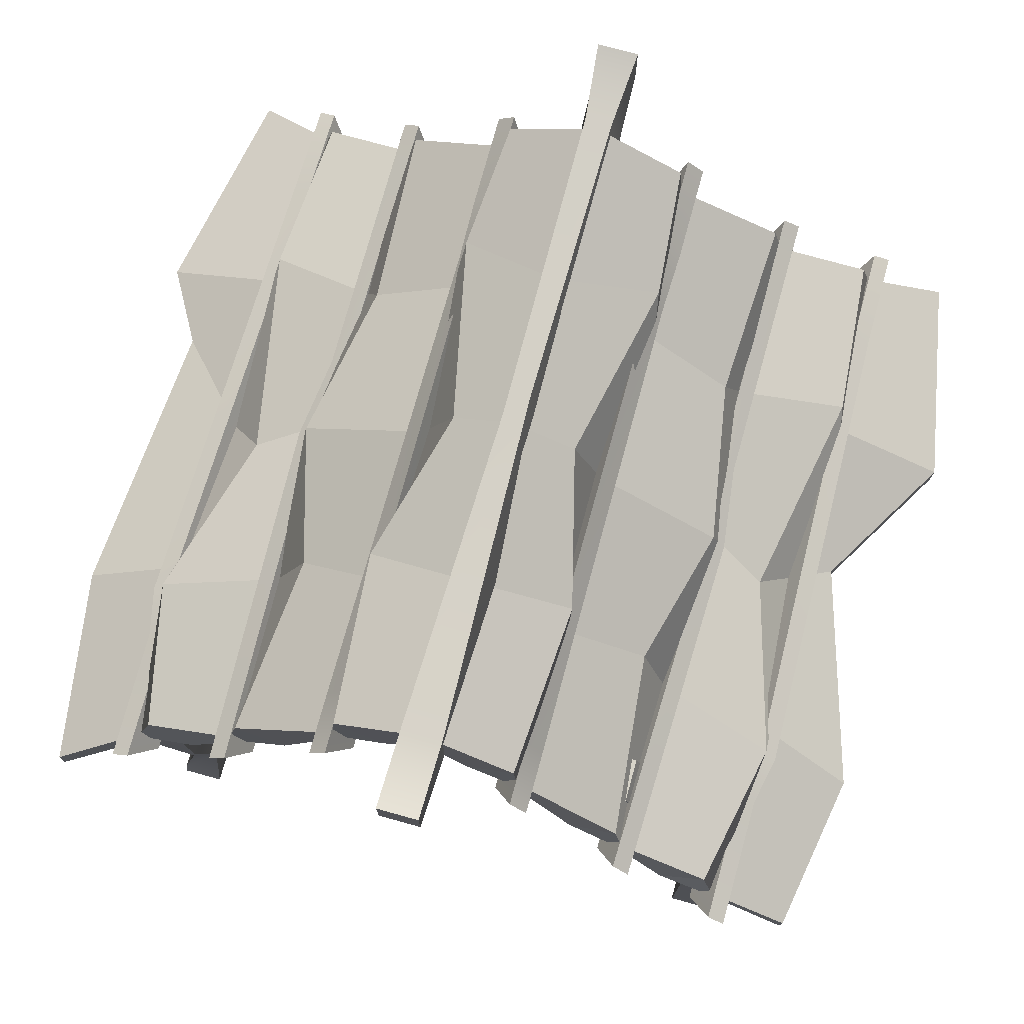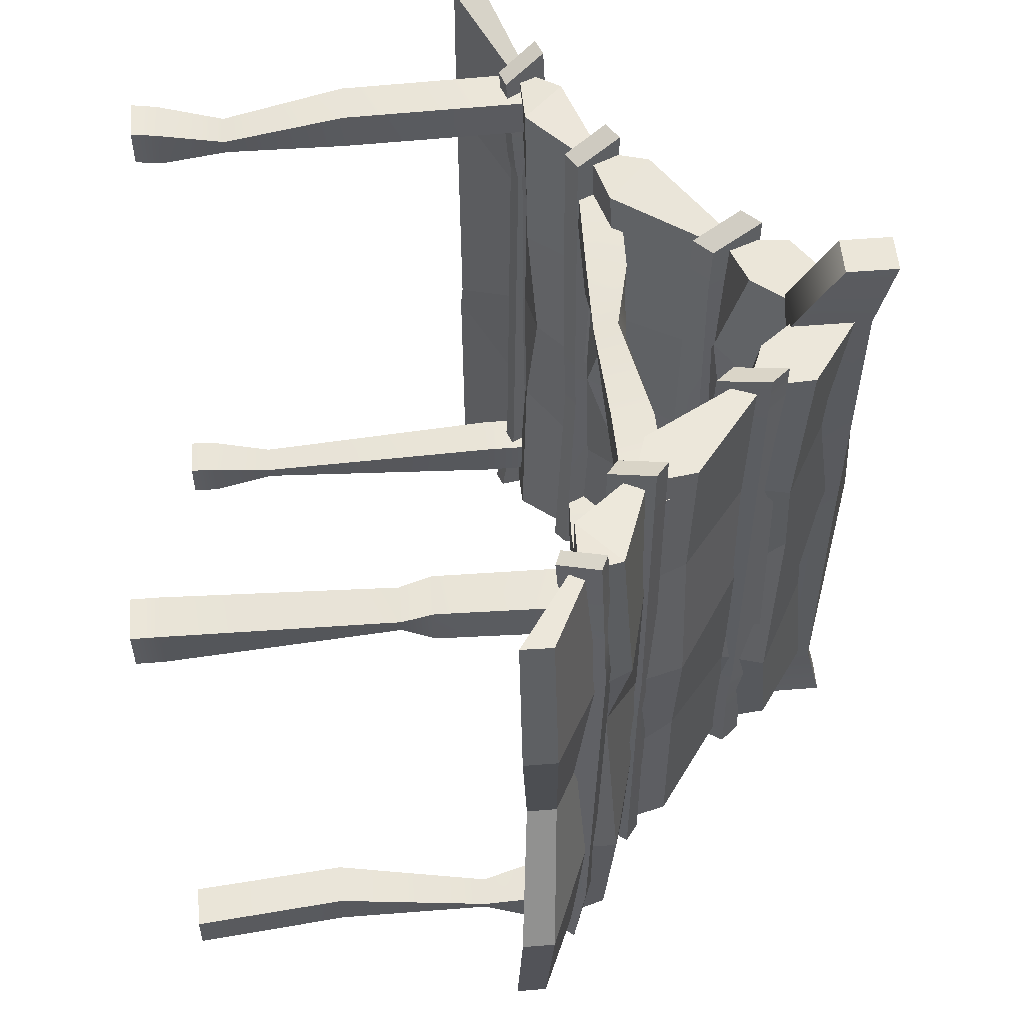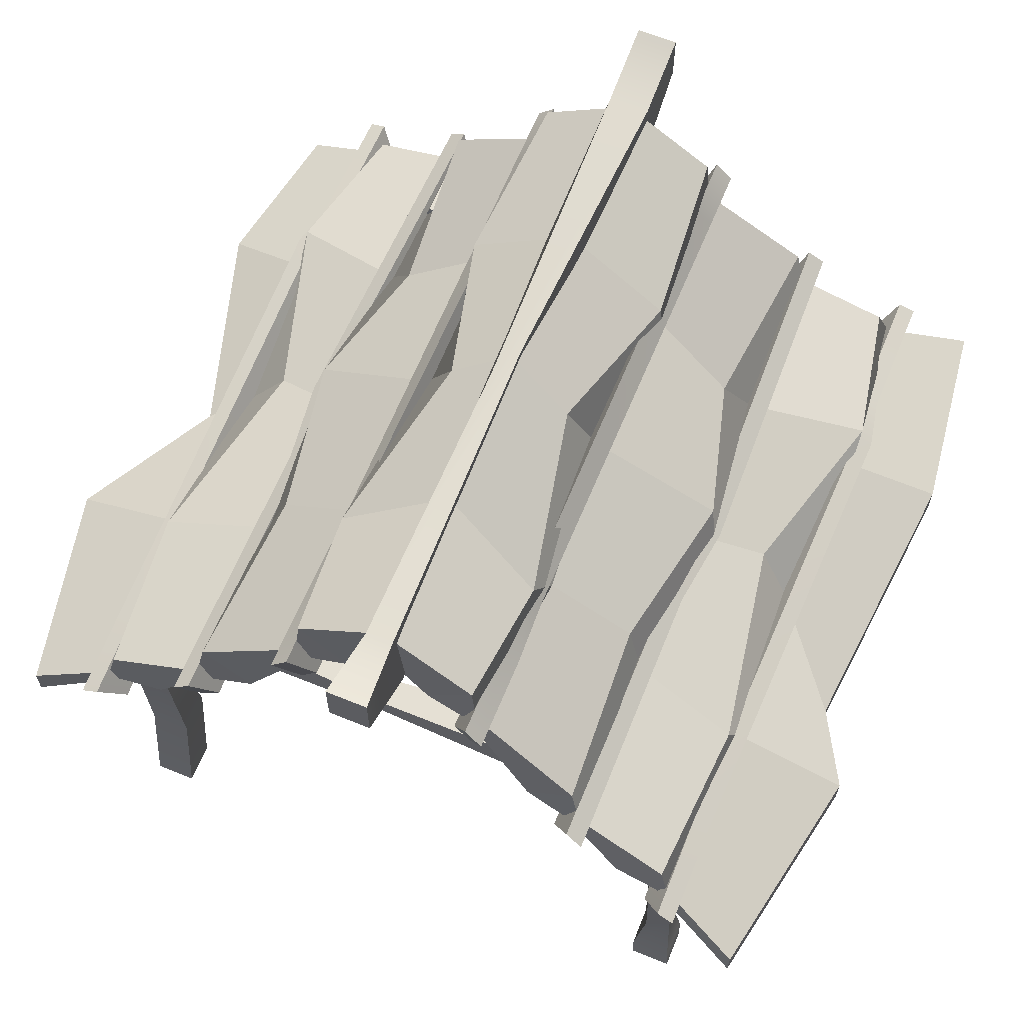
<metadata>
{"format":"obj","ext":"obj","renderer":"f3d","projection":"perspective","resolution":1024,"background":"white","views":[{"elev":75.9,"azim":15.5,"up":"+Y"},{"elev":55.2,"azim":85.1,"up":"+Z"},{"elev":64.6,"azim":-157.7,"up":"+Y"}]}
</metadata>
<code>
v -1.332 0 1.37
v -1.159 0 1.37
v -1.353 1.653 1.391
v -1.177 1.714 1.391
v -1.353 1.653 1.215
v -1.177 1.714 1.215
v -1.332 0 1.197
v -1.159 0 1.197
v -1.343 0.915 1.206
v -1.343 0.915 1.381
v -1.168 0.915 1.381
v -1.168 0.915 1.206
v -1.322 0.1115 1.188
v -1.322 0.1115 1.36
v -1.15 0.1115 1.36
v -1.15 0.1115 1.188
v -1.153 0.3951 1.294
v -1.255 0.3951 1.331
v -1.292 0.3951 1.228
v -1.189 0.3951 1.191
v -1.332 0 -1.102
v -1.159 0 -1.102
v -1.353 1.643 -1.12
v -1.177 1.759 -1.12
v -1.353 1.643 -1.296
v -1.177 1.759 -1.296
v -1.332 0 -1.275
v -1.159 0 -1.275
v -1.353 1.518 -1.296
v -1.353 1.518 -1.12
v -1.177 1.518 -1.12
v -1.177 1.518 -1.296
v -1.322 0.1115 -1.265
v -1.322 0.1115 -1.093
v -1.15 0.1115 -1.093
v -1.15 0.1115 -1.265
v -1.153 0.3951 -1.133
v -1.255 0.3951 -1.097
v -1.292 0.3951 -1.199
v -1.189 0.3951 -1.236
v 1.201 0 1.335
v 1.378 0 1.335
v 1.201 1.707 1.335
v 1.378 1.647 1.335
v 1.201 1.707 1.159
v 1.378 1.647 1.159
v 1.201 0 1.159
v 1.378 0 1.159
v 1.173 1.137 1.132
v 1.173 1.137 1.304
v 1.345 1.137 1.304
v 1.345 1.137 1.132
v 1.201 0.1115 1.159
v 1.201 0.1115 1.335
v 1.378 0.1115 1.335
v 1.378 0.1115 1.159
v 1.334 1.009 1.247
v 1.206 1.009 1.293
v 1.161 1.009 1.166
v 1.288 1.009 1.12
v 1.2 0 -1.118
v 1.375 0 -1.118
v 1.201 1.707 -1.12
v 1.378 1.647 -1.12
v 1.201 1.707 -1.296
v 1.378 1.647 -1.296
v 1.2 0 -1.294
v 1.375 0 -1.294
v 1.201 1.518 -1.296
v 1.201 1.518 -1.12
v 1.378 1.518 -1.12
v 1.378 1.518 -1.296
v 1.162 0.6526 -1.251
v 1.162 0.6526 -1.081
v 1.332 0.6526 -1.081
v 1.332 0.6526 -1.251
v 1.36 1.309 -1.172
v 1.254 1.309 -1.134
v 1.216 1.309 -1.24
v 1.322 1.309 -1.278
v -0.3022 2.41 1.344
v -0.3719 2.332 1.351
v -0.3846 2.621 1.421
v -0.4543 2.54 1.428
v -0.3846 2.621 -1.421
v -0.4543 2.541 -1.428
v -0.3022 2.41 -1.345
v -0.3719 2.332 -1.352
v -0.3846 2.62 1.164
v -0.4543 2.54 1.17
v -0.3719 2.328 1.106
v -0.3022 2.405 1.101
v -0.4543 2.533 -1.036
v -0.3846 2.61 -1.031
v -0.3022 2.398 -0.9742
v -0.3719 2.324 -0.9786
v -0.3109 2.433 -0.6455
v -0.3885 2.664 -0.7423
v -0.4456 2.546 -0.7734
v -0.368 2.317 -0.6761
v -0.7682 1.89 1.408
v -0.8379 1.841 1.419
v -0.8507 2.076 1.489
v -0.9204 2.021 1.5
v -0.8507 2.075 -1.491
v -0.9204 2.021 -1.503
v -0.7682 1.89 -1.411
v -0.8379 1.841 -1.423
v -0.8917 2.086 0.02226
v -0.9614 2.036 0.02226
v -0.879 1.868 0.02117
v -0.8093 1.912 0.02117
v -0.9168 2.042 -0.327
v -0.8504 2.09 -0.2974
v -0.7718 1.916 -0.2496
v -0.8382 1.873 -0.2773
v -1.212 1.623 1.474
v -1.281 1.598 1.482
v -1.303 1.791 1.559
v -1.373 1.761 1.566
v -1.294 1.751 -1.566
v -1.364 1.722 -1.574
v -1.212 1.6 -1.481
v -1.281 1.575 -1.489
v -1.303 1.819 1.015
v -1.373 1.788 1.019
v -1.281 1.636 0.9603
v -1.212 1.664 0.956
v -1.332 1.654 0.819
v -1.415 1.793 0.817
v -1.345 1.825 0.8138
v -1.263 1.682 0.8157
v -1.281 1.63 -1.084
v -1.364 1.768 -1.15
v -1.294 1.799 -1.144
v -1.212 1.657 -1.079
v 0.3022 2.41 1.345
v 0.3719 2.332 1.352
v 0.3846 2.621 1.421
v 0.4543 2.54 1.428
v 0.3846 2.621 -1.421
v 0.4543 2.541 -1.428
v 0.3022 2.41 -1.345
v 0.3719 2.332 -1.352
v 0.3846 2.62 1.166
v 0.4543 2.54 1.171
v 0.3719 2.328 1.108
v 0.3022 2.405 1.102
v 0.4543 2.533 -1.036
v 0.3846 2.61 -1.031
v 0.3022 2.398 -0.9747
v 0.3719 2.324 -0.9791
v 0.3109 2.436 -0.6459
v 0.3885 2.664 -0.7426
v 0.4456 2.546 -0.7739
v 0.368 2.317 -0.6766
v 0.7682 1.89 1.41
v 0.8379 1.841 1.421
v 0.8507 2.076 1.488
v 0.9204 2.021 1.5
v 0.8507 2.075 -1.491
v 0.9204 2.021 -1.503
v 0.7682 1.89 -1.412
v 0.8379 1.841 -1.423
v 0.8917 2.076 0.02226
v 0.9614 2.021 0.02227
v 0.879 1.846 0.02117
v 0.8093 1.894 0.02117
v 0.9168 2.023 -0.3277
v 0.8504 2.077 -0.298
v 0.7718 1.895 -0.2501
v 0.8382 1.846 -0.2778
v 1.212 1.623 1.477
v 1.281 1.598 1.484
v 1.303 1.791 1.558
v 1.373 1.761 1.565
v 1.294 1.751 -1.566
v 1.364 1.722 -1.574
v 1.212 1.6 -1.482
v 1.281 1.575 -1.49
v 1.303 1.819 1.021
v 1.373 1.787 1.026
v 1.281 1.635 0.9682
v 1.212 1.663 0.9637
v 1.332 1.653 0.8265
v 1.415 1.793 0.8244
v 1.345 1.825 0.821
v 1.263 1.682 0.823
v 1.281 1.63 -1.086
v 1.364 1.768 -1.152
v 1.294 1.799 -1.146
v 1.212 1.657 -1.081
v 0 2.765 -1.304
v 0 3.004 -1.304
v 0 3.003 1.304
v 0 2.765 1.304
v 0 3.004 4e-06
v 0 2.765 4e-06
v 0 2.933 0.6521
v 0 2.717 0.6521
v 0 2.715 -0.6521
v 0 2.938 -0.6521
v -1.635 1.433 1.626
v -1.635 1.565 1.623
v -1.635 1.563 -1.582
v -1.635 1.432 -1.585
v -1.64 1.576 -0.384
v -1.64 1.437 -0.3843
v -1.747 1.575 0.799
v -1.747 1.437 0.7999
v -1.81 1.437 -0.6874
v -1.81 1.576 -0.6866
v -1.244 1.721 -0.7041
v -1.244 1.715 -0.000446
v -1.244 1.719 0.6988
v -1.244 1.687 1.447
v -1.294 1.726 1.448
v -1.364 1.767 0.7008
v -1.294 1.752 -0.000456
v -1.33 1.763 -0.7056
v -1.294 1.725 -1.454
v -1.244 1.687 -1.452
v -0.8672 2.023 -0.6798
v -0.9434 2.018 -0.000174
v -0.8672 2.021 0.6767
v -0.8672 1.997 1.387
v -0.8174 1.955 1.384
v -0.8174 1.983 0.6757
v -0.8174 1.969 -0.000128
v -0.8174 1.985 -0.6788
v -0.8174 1.955 -1.387
v -0.8672 1.996 -1.39
v -0.4456 2.482 -0.6567
v -0.3881 2.514 4e-06
v -0.4285 2.487 0.6556
v -0.3881 2.524 1.321
v -0.3383 2.481 1.319
v -0.3383 2.45 0.6544
v -0.3383 2.473 4e-06
v -0.3383 2.446 -0.655
v -0.3383 2.481 -1.32
v -0.3881 2.524 -1.322
v -0.4181 2.696 -0.7923
v -0.2573 2.744 -0.02931
v -0.4298 2.693 0.6002
v -0.3712 2.744 1.314
v -0.1742 2.546 1.31
v -0.2252 2.436 0.8298
v -0.1742 2.54 4e-06
v -0.2016 2.375 -0.6678
v -0.1742 2.546 -1.31
v -0.3712 2.744 -1.315
v -0.6282 2.014 -1.363
v -0.6302 2.153 -0.6267
v -0.699 1.958 0.03454
v -0.5787 2.053 0.6311
v -0.6282 2.014 1.361
v -0.8253 2.203 1.37
v -0.7508 2.207 0.6126
v -0.9115 2.208 0.03848
v -0.7869 2.21 -0.6243
v -0.8253 2.203 -1.372
v -1.06 1.691 -1.433
v -1.162 1.718 -0.6313
v -1.06 1.756 -0.000328
v -1.044 1.705 0.6648
v -1.06 1.692 1.428
v -1.243 1.865 1.415
v -1.361 1.904 0.8087
v -1.156 1.87 0.08649
v -1.304 1.899 -0.7706
v -1.257 1.868 -1.439
v 1.633 1.431 1.473
v 1.635 1.562 1.473
v 1.635 1.563 -1.545
v 1.635 1.431 -1.547
v 1.464 1.608 -0.1032
v 1.464 1.482 -0.1033
v 1.747 1.575 0.807
v 1.747 1.437 0.8079
v 1.81 1.437 -0.6894
v 1.81 1.576 -0.6886
v 1.244 1.721 -0.706
v 1.244 1.683 -0.000587
v 1.244 1.719 0.7056
v 1.244 1.687 1.448
v 1.294 1.726 1.45
v 1.366 1.767 0.7079
v 1.294 1.721 -0.000599
v 1.34 1.765 -0.7078
v 1.294 1.725 -1.454
v 1.244 1.687 -1.453
v 0.8672 2.023 -0.6811
v 0.9355 2.002 -0.000252
v 0.8672 2.021 0.6813
v 0.8672 1.997 1.388
v 0.8174 1.955 1.385
v 0.8174 1.982 0.6802
v 0.8174 1.954 -0.0002
v 0.8174 1.984 -0.68
v 0.8174 1.955 -1.388
v 0.8672 1.996 -1.391
v 0.4428 2.485 -0.657
v 0.3881 2.525 4e-06
v 0.4176 2.487 0.6569
v 0.3881 2.524 1.321
v 0.3383 2.481 1.32
v 0.3383 2.45 0.6557
v 0.3383 2.482 4e-06
v 0.3383 2.449 -0.6554
v 0.3383 2.481 -1.32
v 0.3881 2.524 -1.322
v 0.4154 2.696 -0.7926
v 0.2573 2.755 -0.02931
v 0.419 2.693 0.6011
v 0.3712 2.744 1.314
v 0.1742 2.546 1.31
v 0.2252 2.436 0.8309
v 0.1742 2.545 4e-06
v 0.2016 2.375 -0.6681
v 0.1742 2.546 -1.31
v 0.3712 2.744 -1.315
v 0.6282 2.014 -1.363
v 0.6302 2.15 -0.6276
v 0.699 1.945 0.0346
v 0.5787 2.053 0.6342
v 0.6282 2.014 1.362
v 0.8253 2.203 1.371
v 0.7508 2.206 0.616
v 0.9036 2.204 0.03856
v 0.7869 2.207 -0.6253
v 0.8253 2.203 -1.373
v 1.06 1.691 -1.434
v 1.162 1.708 -0.633
v 1.06 1.725 -0.000448
v 1.044 1.704 0.6708
v 1.06 1.692 1.43
v 1.243 1.865 1.416
v 1.363 1.904 0.8158
v 1.156 1.845 0.08708
v 1.315 1.9 -0.7727
v 1.257 1.868 -1.44
v -0.08423 2.871 1.629
v 0.08423 2.871 1.629
v -0.08423 3.09 1.629
v 0.08423 3.09 1.629
v -0.08423 3.09 -1.629
v 0.08423 3.09 -1.629
v -0.08423 2.871 -1.629
v 0.08423 2.871 -1.629
v -0.08423 3.016 1.303
v 0.08423 3.016 1.303
v 0.08423 2.678 1.305
v -0.08423 2.678 1.305
v 0.08423 2.678 -1.329
v 0.05544 3.016 -1.328
v -0.05544 3.016 -1.328
v -0.08423 2.678 -1.329
v -0.03905 3.071 -0.003393
v 0.04339 3.021 -0.1121
v 0.121 2.751 -0.005835
v -0.004242 2.801 0.1029
v -0.8208 2.076 1.191
v -0.8208 1.903 1.191
v 0.8321 2.098 1.212
v 0.8933 1.921 1.212
v 0.8321 2.098 1.035
v 0.8933 1.921 1.035
v -0.8208 2.076 1.017
v -0.8208 1.903 1.017
v 0.3984 2.087 1.027
v 0.3984 2.087 1.202
v 0.3984 1.912 1.202
v 0.3984 1.912 1.027
v -0.4051 2.066 1.009
v -0.4051 2.066 1.181
v -0.4051 1.894 1.181
v -0.4051 1.894 1.009
v -0.1215 1.897 1.114
v -0.1215 1.999 1.151
v -0.1215 2.036 1.048
v -0.1215 1.934 1.012
v -0.8208 2.076 -1.067
v -0.8208 1.903 -1.067
v 0.8321 2.098 -1.046
v 0.8933 1.921 -1.046
v 0.8321 2.098 -1.223
v 0.8933 1.921 -1.223
v -0.8208 2.076 -1.241
v -0.8208 1.903 -1.241
v 0.5952 2.087 -1.231
v 0.5952 2.087 -1.056
v 0.5952 1.912 -1.056
v 0.5952 1.912 -1.231
v -0.5869 2.066 -1.249
v -0.5869 2.066 -1.077
v -0.5869 1.894 -1.077
v -0.5869 1.894 -1.249
v 0.08222 1.915 -1.12
v 0.096 2.023 -1.125
v 0.09456 2.018 -1.233
v 0.08077 1.91 -1.229
f 10 11 4 3
f 3 4 6 5
f 5 6 12 9
f 7 8 2 1
f 11 12 6 4
f 9 10 3 5
f 13 14 18 19
f 14 15 17 18
f 15 16 20 17
f 19 20 16 13
f 7 1 14 13
f 1 2 15 14
f 2 8 16 15
f 13 16 8 7
f 18 17 11 10
f 19 18 10 9
f 9 12 20 19
f 17 20 12 11
f 30 31 24 23
f 23 24 26 25
f 25 26 32 29
f 27 28 22 21
f 31 32 26 24
f 29 30 23 25
f 33 34 38 39
f 34 35 37 38
f 35 36 40 37
f 39 40 36 33
f 27 21 34 33
f 21 22 35 34
f 22 28 36 35
f 33 36 28 27
f 38 37 31 30
f 39 38 30 29
f 29 32 40 39
f 37 40 32 31
f 50 51 44 43
f 43 44 46 45
f 45 46 52 49
f 47 48 42 41
f 51 52 46 44
f 49 50 43 45
f 53 54 58 59
f 54 55 57 58
f 55 56 60 57
f 59 60 56 53
f 47 41 54 53
f 41 42 55 54
f 42 48 56 55
f 53 56 48 47
f 58 57 51 50
f 59 58 50 49
f 49 52 60 59
f 57 60 52 51
f 70 71 64 63
f 63 64 66 65
f 65 66 72 69
f 67 68 62 61
f 71 72 66 64
f 69 70 63 65
f 73 74 78 79
f 74 75 77 78
f 75 76 80 77
f 79 80 76 73
f 67 61 74 73
f 61 62 75 74
f 62 68 76 75
f 73 76 68 67
f 78 77 71 70
f 79 78 70 69
f 69 72 80 79
f 77 80 72 71
f 81 83 84 82
f 98 94 93 99
f 85 87 88 86
f 95 97 100 96
f 99 93 96 100
f 94 98 97 95
f 83 89 90 84
f 82 84 90 91
f 92 81 82 91
f 89 83 81 92
f 94 85 86 93
f 87 85 94 95
f 87 95 96 88
f 93 86 88 96
f 98 89 92 97
f 89 98 99 90
f 90 99 100 91
f 97 92 91 100
f 101 103 104 102
f 109 114 113 110
f 105 107 108 106
f 115 112 111 116
f 110 113 116 111
f 114 109 112 115
f 103 109 110 104
f 102 104 110 111
f 112 101 102 111
f 109 103 101 112
f 114 105 106 113
f 107 105 114 115
f 107 115 116 108
f 113 106 108 116
f 117 119 120 118
f 125 131 130 126
f 121 123 124 122
f 132 128 127 129
f 126 130 129 127
f 131 125 128 132
f 119 125 126 120
f 118 120 126 127
f 128 117 118 127
f 125 119 117 128
f 130 134 133 129
f 131 135 134 130
f 135 131 132 136
f 136 132 129 133
f 134 122 124 133
f 135 121 122 134
f 123 121 135 136
f 123 136 133 124
f 137 138 140 139
f 154 155 149 150
f 141 142 144 143
f 151 152 156 153
f 155 156 152 149
f 150 151 153 154
f 139 140 146 145
f 138 147 146 140
f 148 147 138 137
f 145 148 137 139
f 150 149 142 141
f 143 151 150 141
f 143 144 152 151
f 149 152 144 142
f 154 153 148 145
f 145 146 155 154
f 146 147 156 155
f 153 156 147 148
f 157 158 160 159
f 165 166 169 170
f 161 162 164 163
f 171 172 167 168
f 166 167 172 169
f 170 171 168 165
f 159 160 166 165
f 158 167 166 160
f 168 167 158 157
f 165 168 157 159
f 170 169 162 161
f 163 171 170 161
f 163 164 172 171
f 169 172 164 162
f 173 174 176 175
f 181 182 186 187
f 177 178 180 179
f 188 185 183 184
f 182 183 185 186
f 187 188 184 181
f 175 176 182 181
f 174 183 182 176
f 184 183 174 173
f 181 184 173 175
f 186 185 189 190
f 187 186 190 191
f 191 192 188 187
f 192 189 185 188
f 190 189 180 178
f 191 190 178 177
f 179 192 191 177
f 179 180 189 192
f 226 268 267 227
f 270 224 223 271
f 231 263 272 232
f 264 230 229 265
f 207 212 211 208
f 269 225 224 270
f 209 207 208 210
f 265 229 228 266
f 268 226 225 269
f 203 204 209 210
f 227 267 266 228
f 263 231 230 264
f 212 205 206 211
f 232 272 271 223
f 208 211 213 214
f 210 208 214 215
f 216 203 210 215
f 217 204 203 216
f 209 204 217 218
f 207 209 218 219
f 212 207 219 220
f 221 205 212 220
f 222 206 205 221
f 211 206 222 213
f 260 234 233 261
f 259 235 234 260
f 258 236 235 259
f 236 258 257 237
f 237 257 256 238
f 255 239 238 256
f 254 240 239 255
f 253 241 240 254
f 241 253 262 242
f 242 262 261 233
f 234 244 243 233
f 235 245 244 234
f 236 246 245 235
f 246 236 237 247
f 247 237 238 248
f 239 249 248 238
f 240 250 249 239
f 241 251 250 240
f 251 241 242 252
f 252 242 233 243
f 244 197 202 243
f 245 199 197 244
f 246 195 199 245
f 195 246 247 196
f 196 247 248 200
f 249 198 200 248
f 250 201 198 249
f 251 193 201 250
f 193 251 252 194
f 194 252 243 202
f 231 253 254 230
f 230 254 255 229
f 229 255 256 228
f 257 227 228 256
f 258 226 227 257
f 226 258 259 225
f 225 259 260 224
f 224 260 261 223
f 262 232 223 261
f 253 231 232 262
f 222 263 264 213
f 213 264 265 214
f 214 265 266 215
f 267 216 215 266
f 268 217 216 267
f 217 268 269 218
f 218 269 270 219
f 219 270 271 220
f 272 221 220 271
f 263 222 221 272
f 296 297 337 338
f 340 341 293 294
f 301 302 342 333
f 334 335 299 300
f 277 278 281 282
f 339 340 294 295
f 279 280 278 277
f 335 336 298 299
f 338 339 295 296
f 273 280 279 274
f 297 298 336 337
f 333 334 300 301
f 282 281 276 275
f 302 293 341 342
f 278 284 283 281
f 280 285 284 278
f 286 285 280 273
f 287 286 273 274
f 279 288 287 274
f 277 289 288 279
f 282 290 289 277
f 291 290 282 275
f 292 291 275 276
f 281 283 292 276
f 330 331 303 304
f 329 330 304 305
f 328 329 305 306
f 306 307 327 328
f 307 308 326 327
f 325 326 308 309
f 324 325 309 310
f 323 324 310 311
f 311 312 332 323
f 312 303 331 332
f 304 303 313 314
f 305 304 314 315
f 306 305 315 316
f 316 317 307 306
f 317 318 308 307
f 309 308 318 319
f 310 309 319 320
f 311 310 320 321
f 321 322 312 311
f 322 313 303 312
f 314 313 202 197
f 315 314 197 199
f 316 315 199 195
f 195 196 317 316
f 196 200 318 317
f 319 318 200 198
f 320 319 198 201
f 321 320 201 193
f 193 194 322 321
f 194 202 313 322
f 301 300 324 323
f 300 299 325 324
f 299 298 326 325
f 327 326 298 297
f 328 327 297 296
f 296 295 329 328
f 295 294 330 329
f 294 293 331 330
f 332 331 293 302
f 323 332 302 301
f 292 283 334 333
f 283 284 335 334
f 284 285 336 335
f 337 336 285 286
f 338 337 286 287
f 287 288 339 338
f 288 289 340 339
f 289 290 341 340
f 342 341 290 291
f 333 342 291 292
f 343 344 346 345
f 359 360 356 357
f 347 348 350 349
f 358 355 361 362
f 360 361 355 356
f 357 358 362 359
f 345 346 352 351
f 344 353 352 346
f 354 353 344 343
f 351 354 343 345
f 356 355 350 348
f 357 356 348 347
f 349 358 357 347
f 349 350 355 358
f 351 352 360 359
f 352 353 361 360
f 362 361 353 354
f 359 362 354 351
f 372 373 366 365
f 365 366 368 367
f 367 368 374 371
f 369 370 364 363
f 373 374 368 366
f 371 372 365 367
f 375 376 380 381
f 376 377 379 380
f 377 378 382 379
f 381 382 378 375
f 369 363 376 375
f 363 364 377 376
f 364 370 378 377
f 375 378 370 369
f 380 379 373 372
f 381 380 372 371
f 371 374 382 381
f 379 382 374 373
f 392 393 386 385
f 385 386 388 387
f 387 388 394 391
f 389 390 384 383
f 393 394 388 386
f 391 392 385 387
f 395 396 400 401
f 396 397 399 400
f 397 398 402 399
f 401 402 398 395
f 389 383 396 395
f 383 384 397 396
f 384 390 398 397
f 395 398 390 389
f 400 399 393 392
f 401 400 392 391
f 391 394 402 401
f 399 402 394 393

</code>
